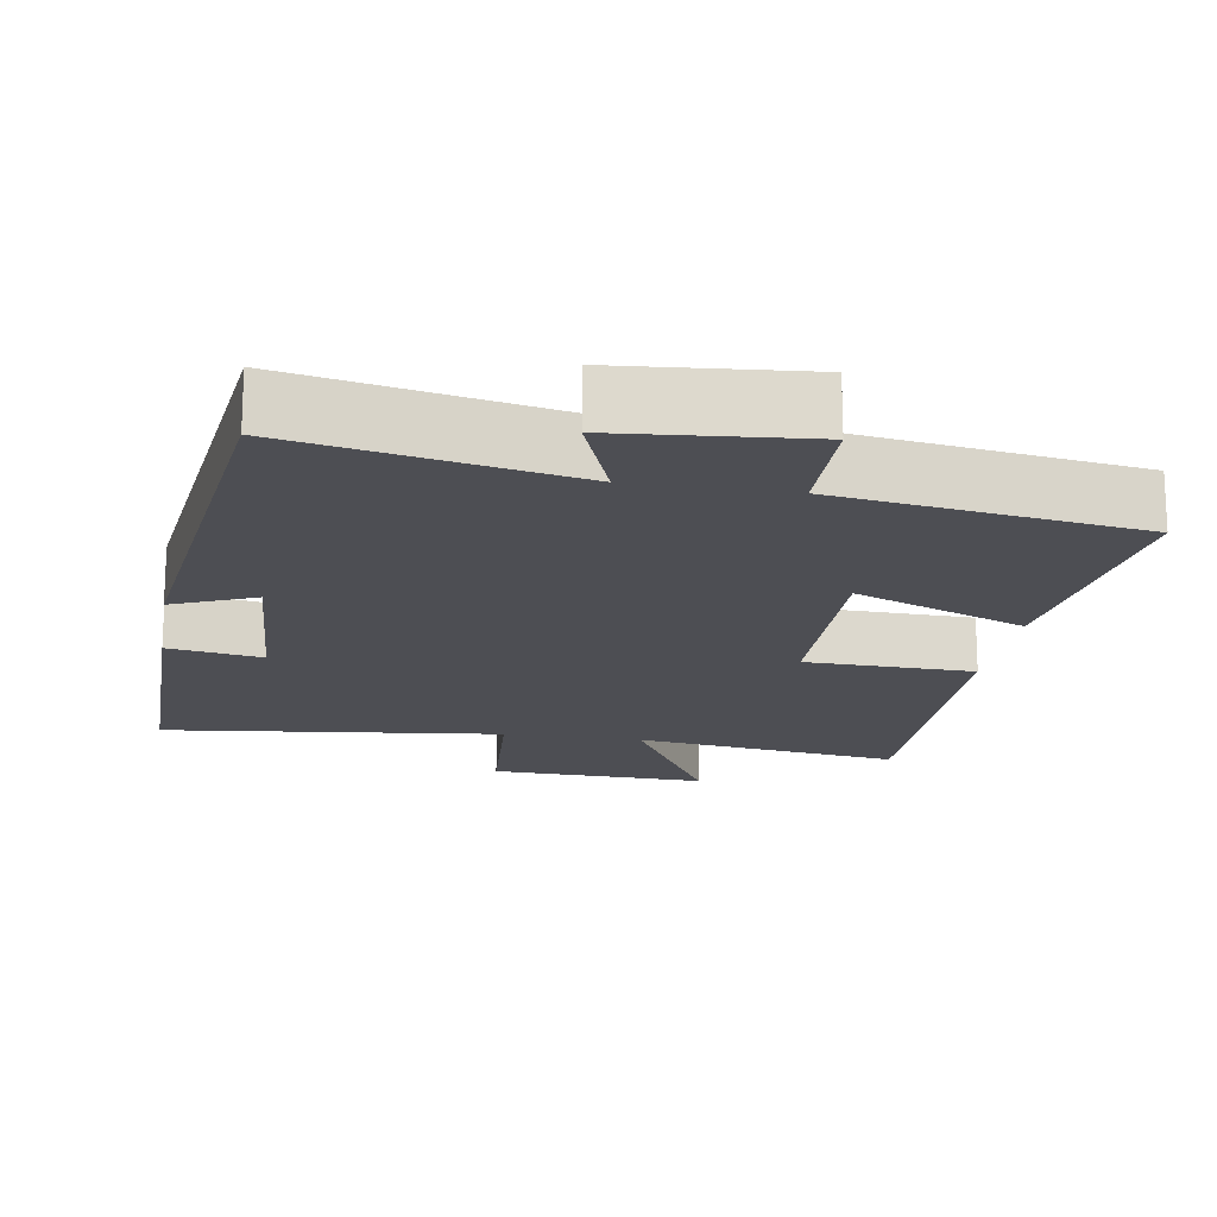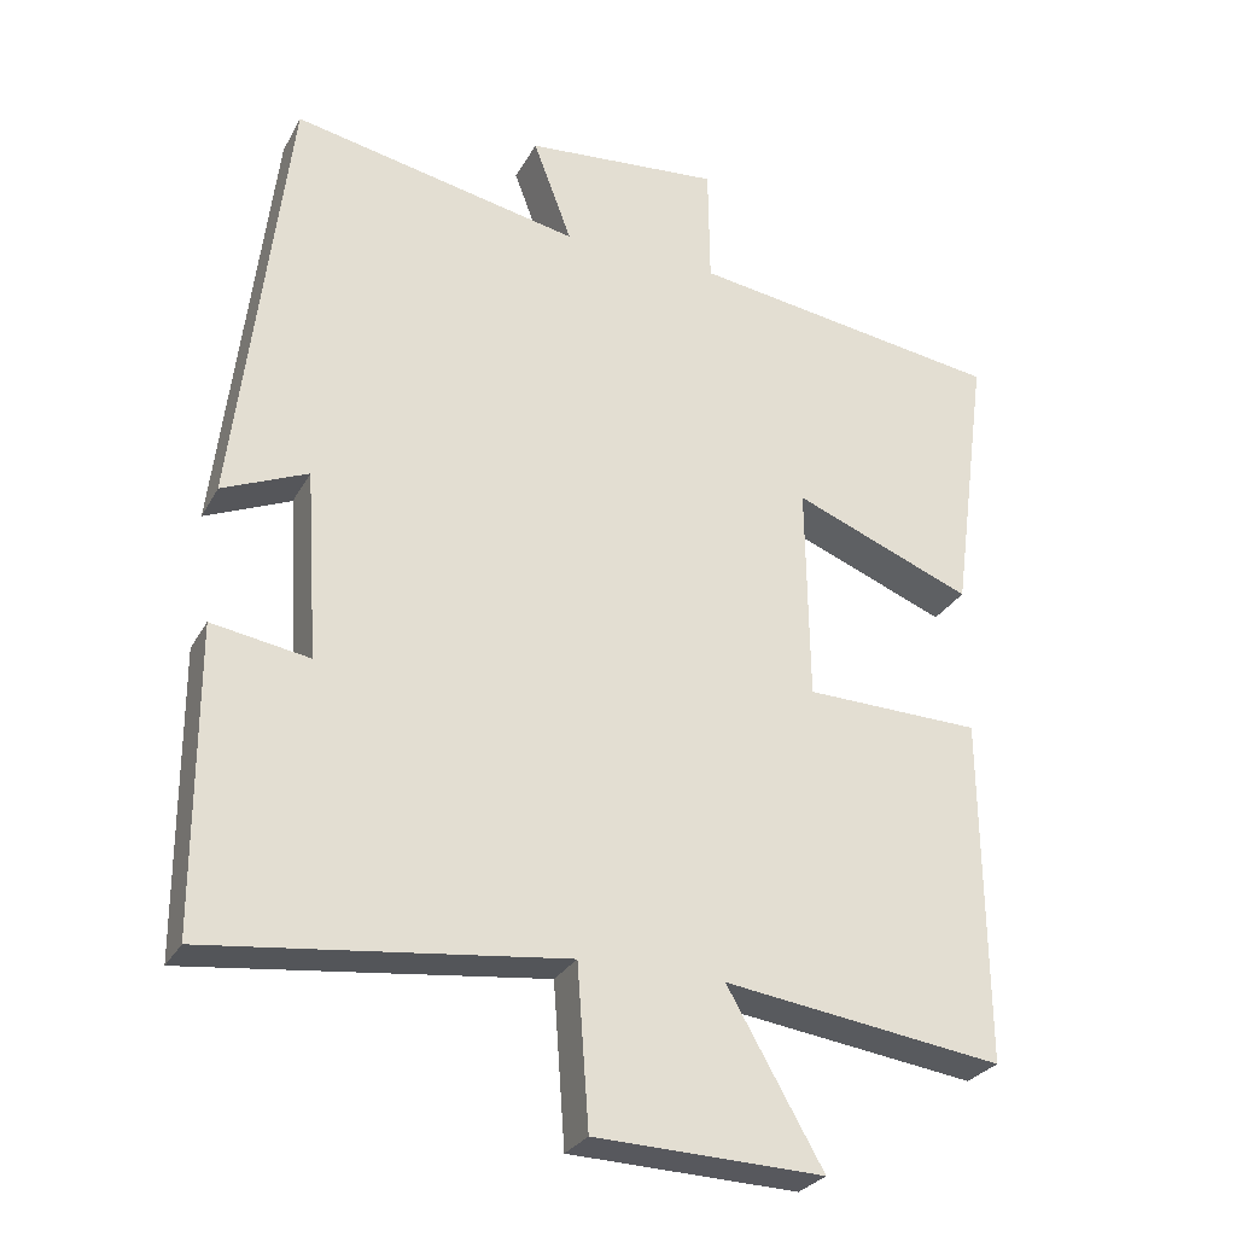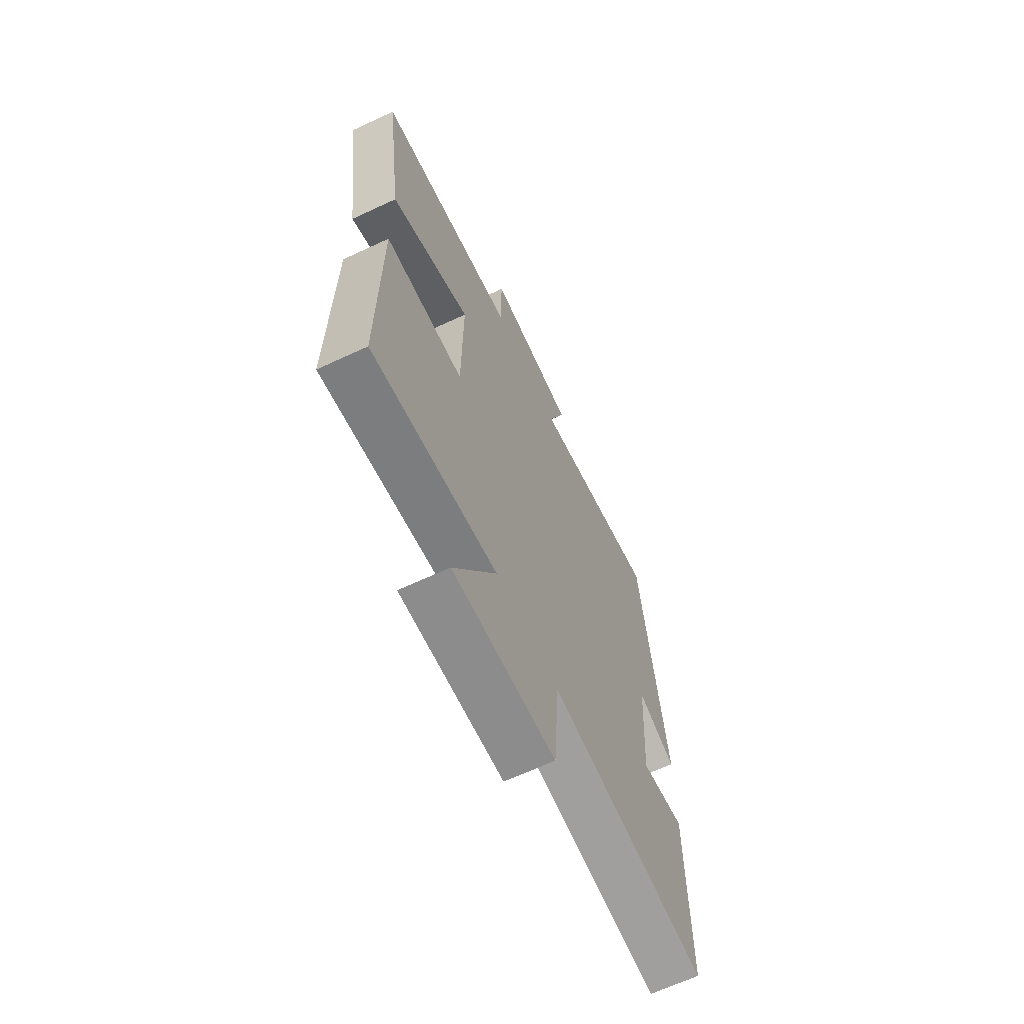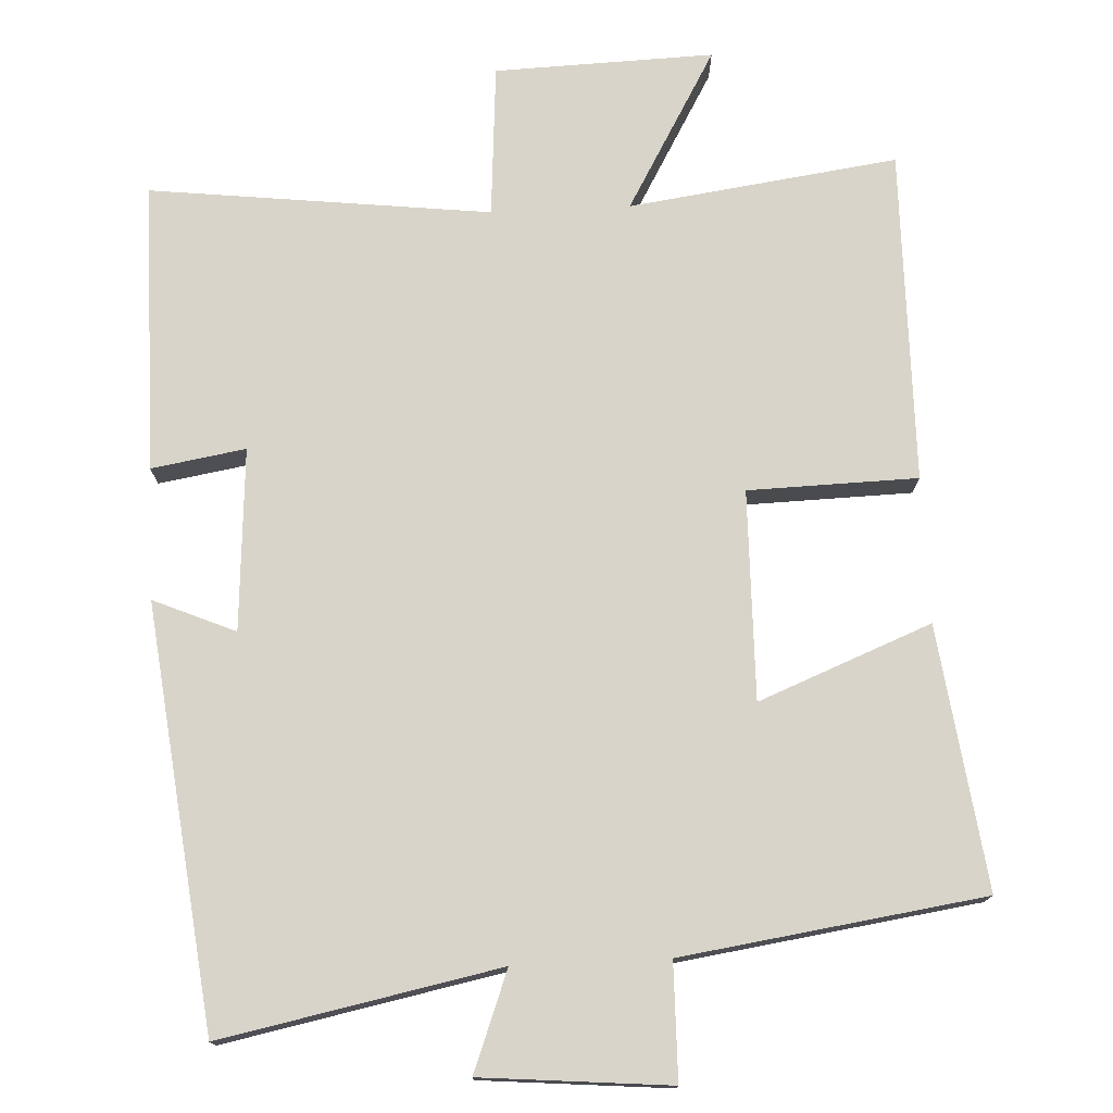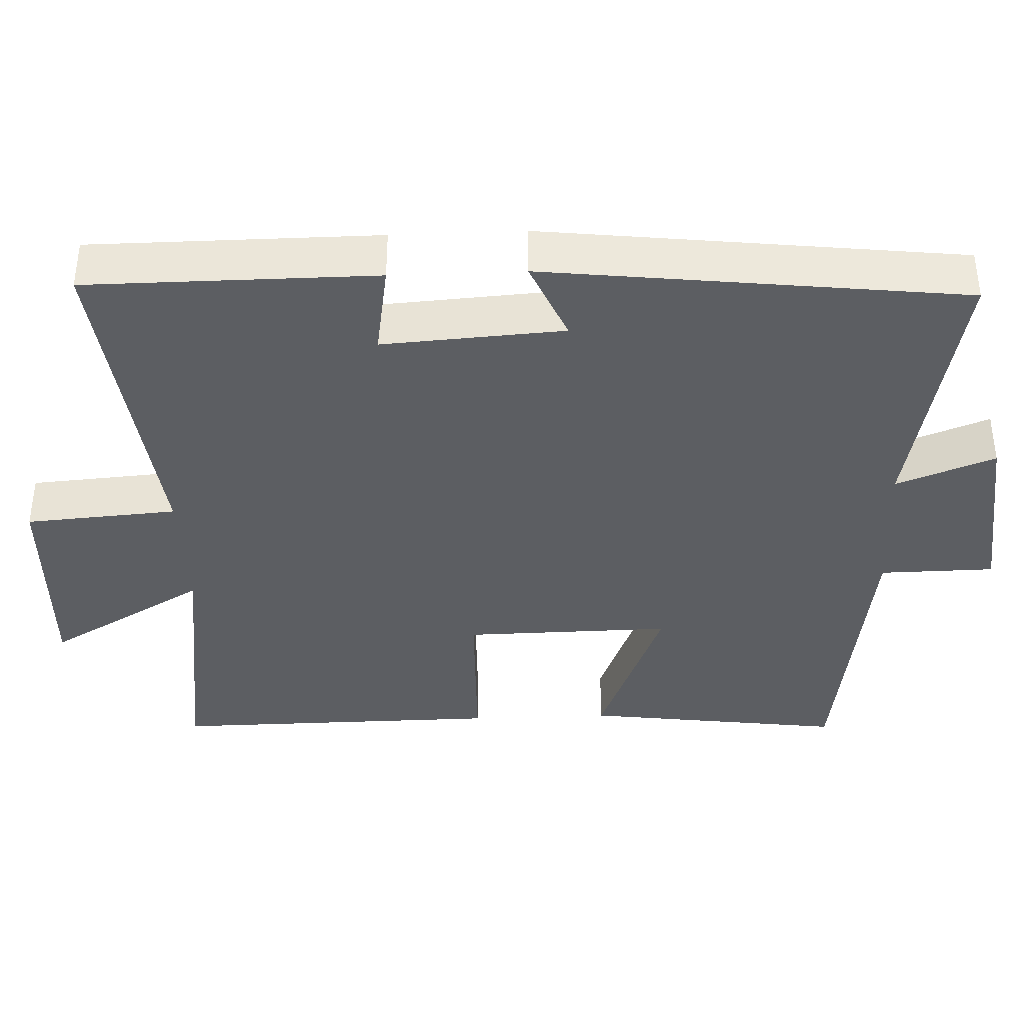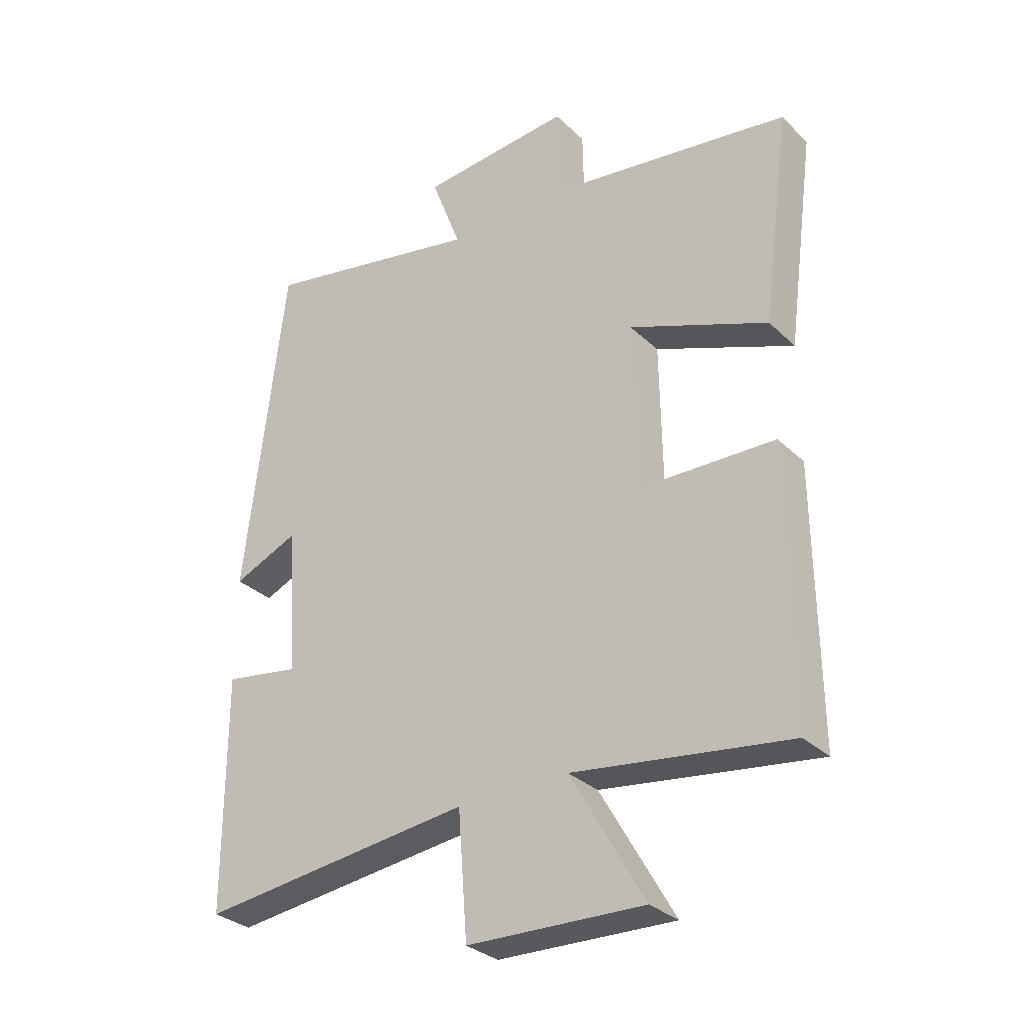
<metadata>
{"format":"obj","ext":"obj","renderer":"f3d","projection":"perspective","resolution":1024,"background":"white","views":[{"elev":-17.4,"azim":-9.3,"up":"+Y"},{"elev":-28.1,"azim":-23.6,"up":"+Z"},{"elev":-65.9,"azim":115.1,"up":"+Z"},{"elev":75.5,"azim":-2.7,"up":"+Y"},{"elev":-38.2,"azim":-87.6,"up":"+Y"},{"elev":-31.0,"azim":37.0,"up":"+Z"}]}
</metadata>
<code>
v -0.499 0.07 -0.553
v -0.5 0.07 -0.164
v -0.374 0.07 -0.185
v -0.39 0.07 0.059
v -0.5 0.07 0.012
v -0.433 0.07 0.575
v -0.061 0.07 0.5
v -0.111 0.07 0.633
v 0.141 0.07 0.655
v 0.143 0.07 0.5
v 0.547 0.07 0.441
v 0.5 0.07 0.09
v 0.269 0.07 0.182
v 0.273 0.07 -0.098
v 0.5 0.07 -0.104
v 0.504 0.07 -0.55
v 0.144 0.07 -0.5
v 0.267 0.07 -0.715
v -0.027 0.07 -0.705
v -0.042 0.07 -0.5
v -0.499 0 -0.553
v -0.5 0 -0.164
v -0.374 0 -0.185
v -0.39 0 0.059
v -0.5 0 0.012
v -0.433 0 0.575
v -0.061 0 0.5
v -0.111 0 0.633
v 0.141 0 0.655
v 0.143 0 0.5
v 0.547 0 0.441
v 0.5 0 0.09
v 0.269 0 0.182
v 0.273 0 -0.098
v 0.5 0 -0.104
v 0.504 0 -0.55
v 0.144 0 -0.5
v 0.267 0 -0.715
v -0.027 0 -0.705
v -0.042 0 -0.5
f 17 18 19 20
f 14 15 16 17
f 13 14 17 20
f 10 11 12 13
f 10 13 20 1
f 7 8 9 10
f 4 5 6 7
f 3 4 7 10
f 1 2 3
f 1 3 10
f 40 39 38 37
f 37 36 35 34
f 40 37 34 33
f 33 32 31 30
f 21 40 33 30
f 30 29 28 27
f 27 26 25 24
f 30 27 24 23
f 23 22 21
f 30 23 21
f 1 21 22 2
f 2 22 23 3
f 3 23 24 4
f 4 24 25 5
f 5 25 26 6
f 6 26 27 7
f 7 27 28 8
f 8 28 29 9
f 9 29 30 10
f 10 30 31 11
f 11 31 32 12
f 12 32 33 13
f 13 33 34 14
f 14 34 35 15
f 15 35 36 16
f 16 36 37 17
f 17 37 38 18
f 18 38 39 19
f 19 39 40 20
f 20 40 21 1

</code>
